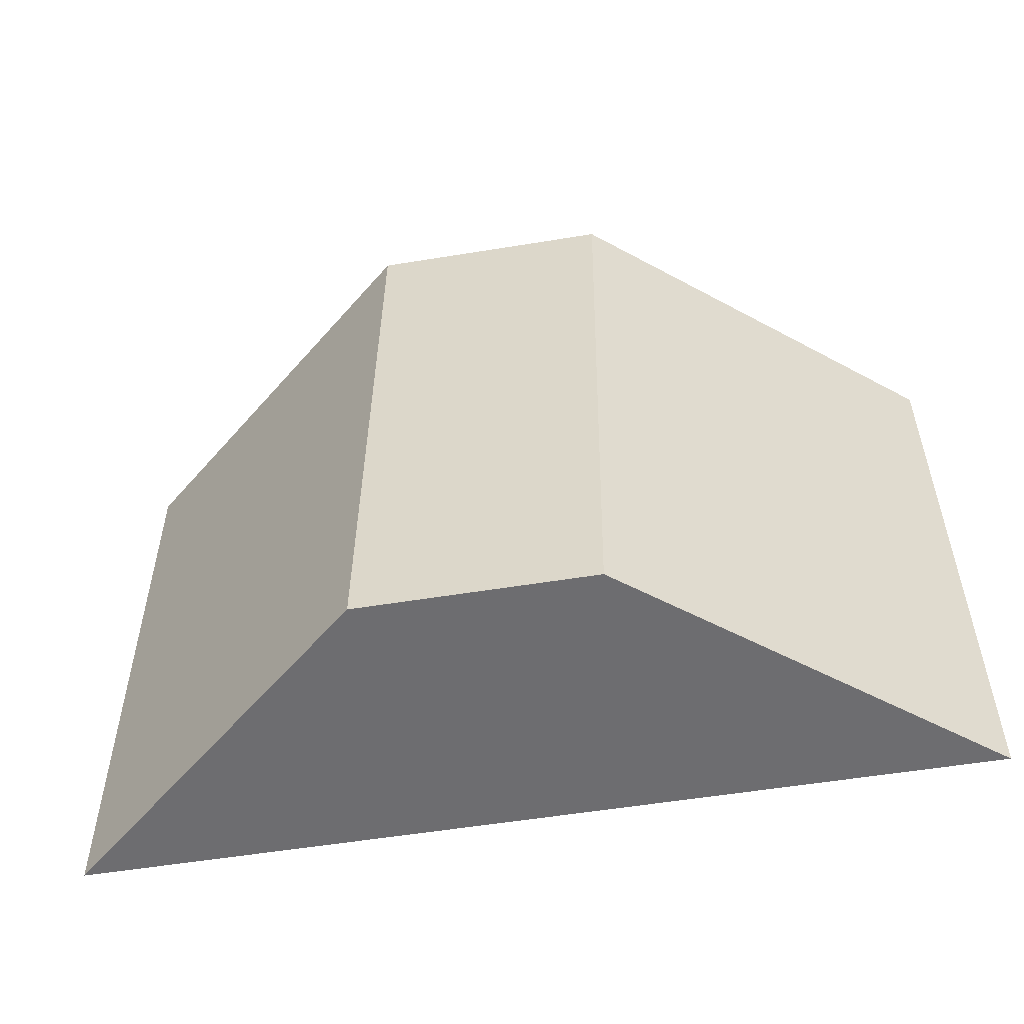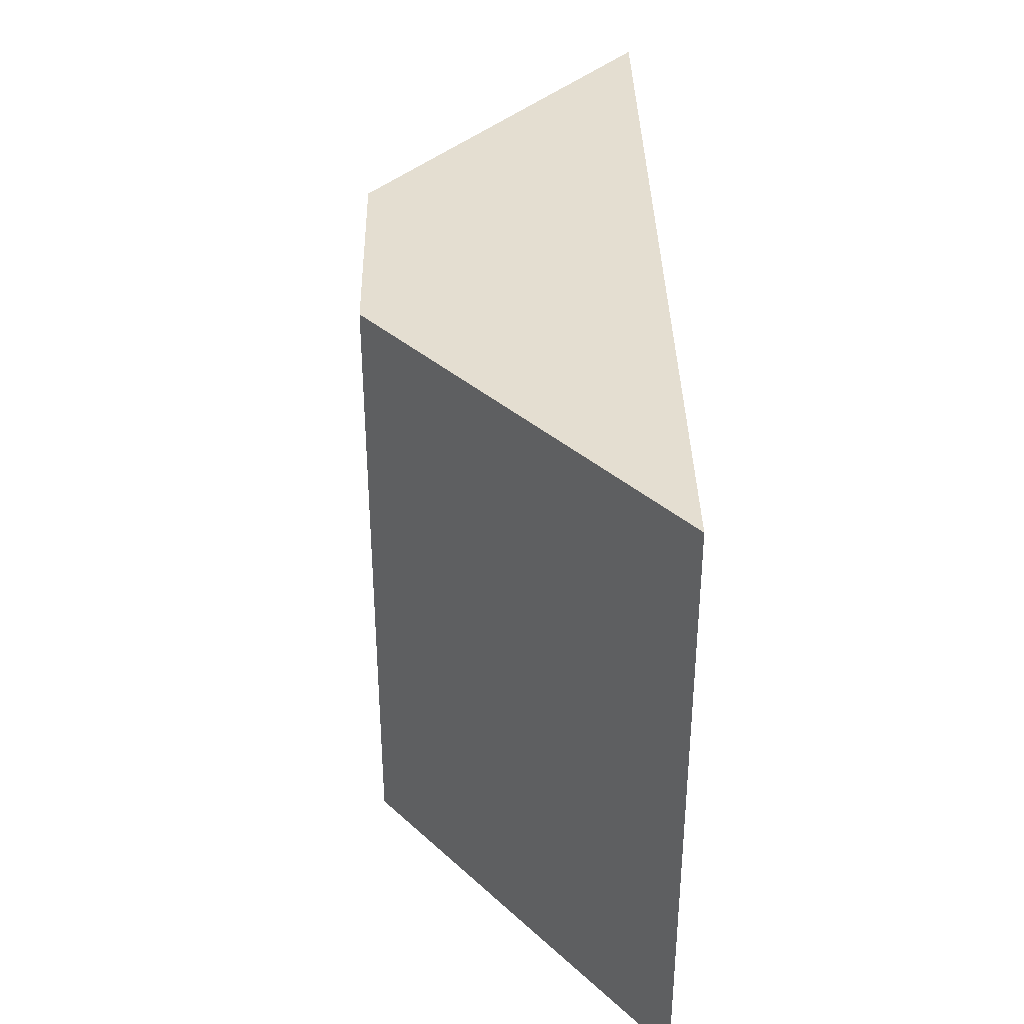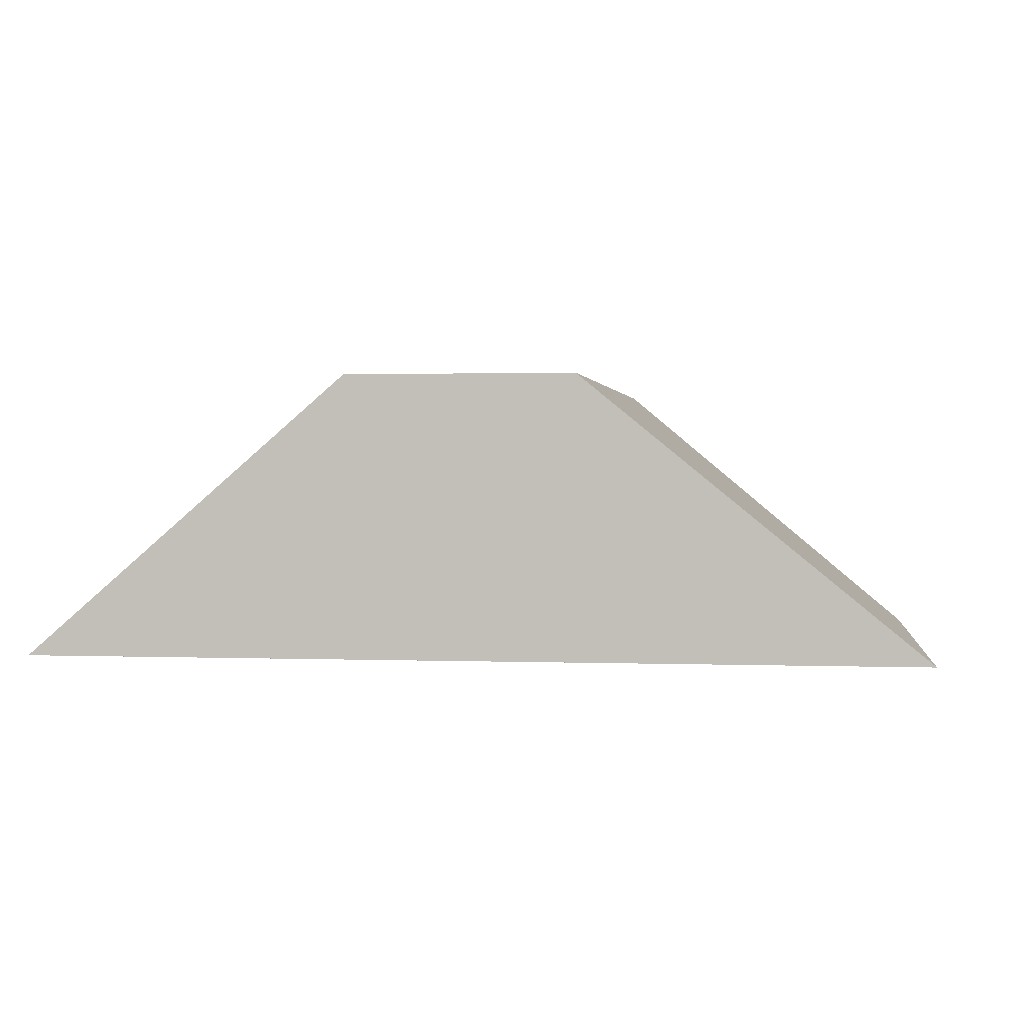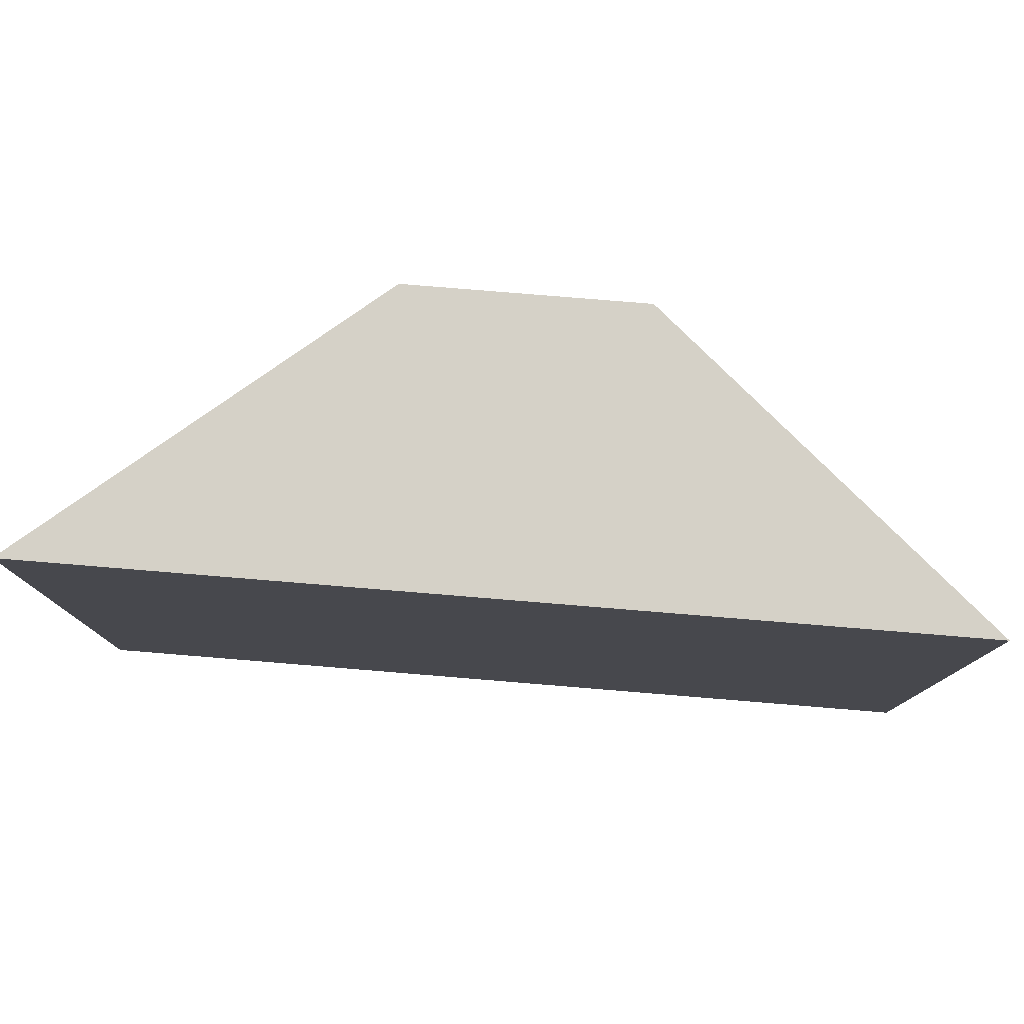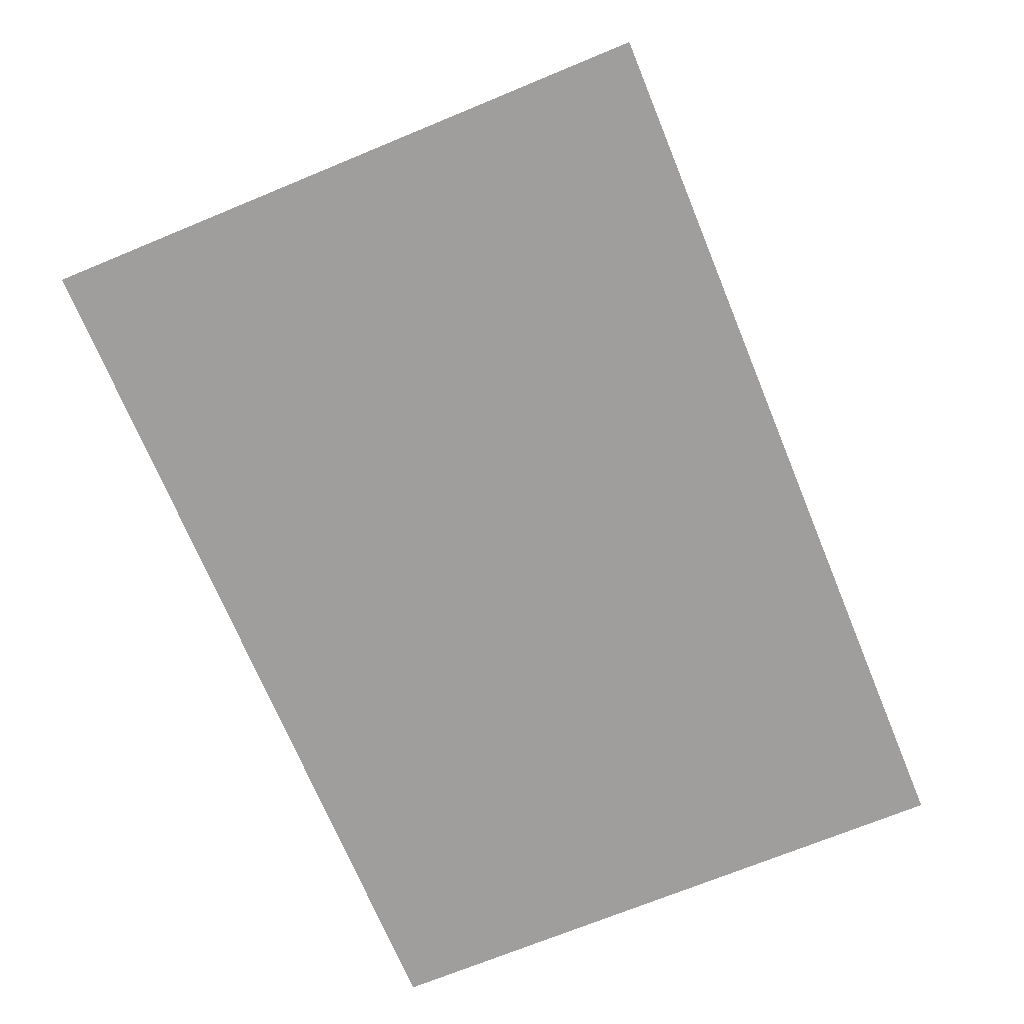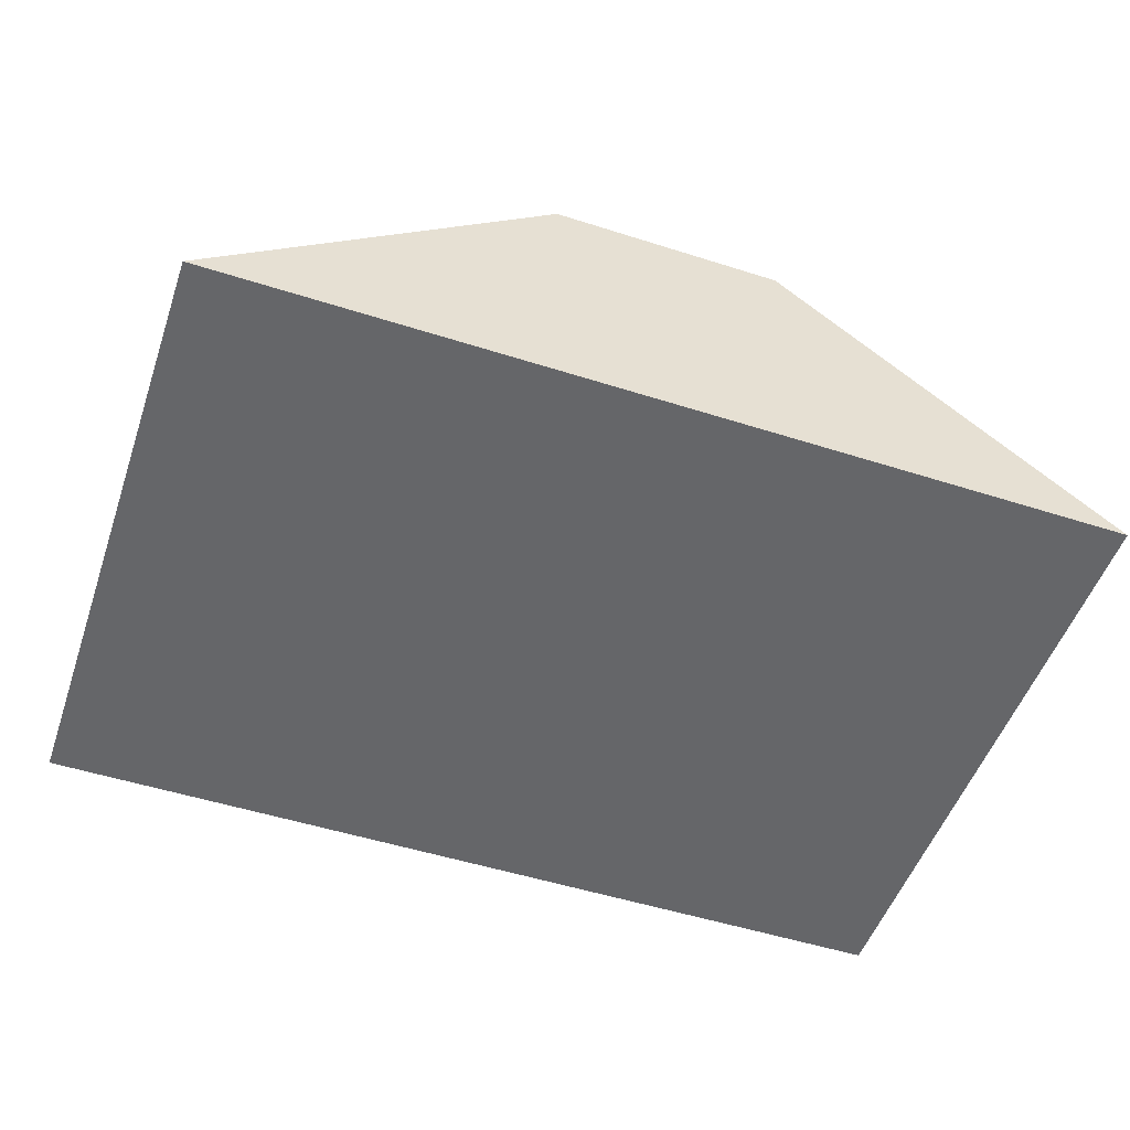
<metadata>
{"format":"obj","ext":"obj","renderer":"f3d","projection":"perspective","resolution":1024,"background":"white","views":[{"elev":-54.1,"azim":-170.1,"up":"+Z"},{"elev":36.4,"azim":-91.2,"up":"+Z"},{"elev":1.0,"azim":-171.9,"up":"+Y"},{"elev":78.7,"azim":4.7,"up":"+Z"},{"elev":-71.0,"azim":-67.6,"up":"+Y"},{"elev":-51.8,"azim":-19.0,"up":"+Y"}]}
</metadata>
<code>
o Roof_RoofCube
v -16 11 11
v -4.083 21 11
v -16 11 -11
v -3.774 21 -11
v 16 11 11
v 4.173 21 11
v 16 11 -11
v 4.406 21 -11
v -28.59 10.39 22.52
v -4.96 10.39 18.46
v 0.9476 10.39 -1.852
f 1 2 4 3
f 3 4 8 7
f 7 8 6 5
f 5 6 2 1
f 3 7 5 1
f 8 4 2 6

</code>
